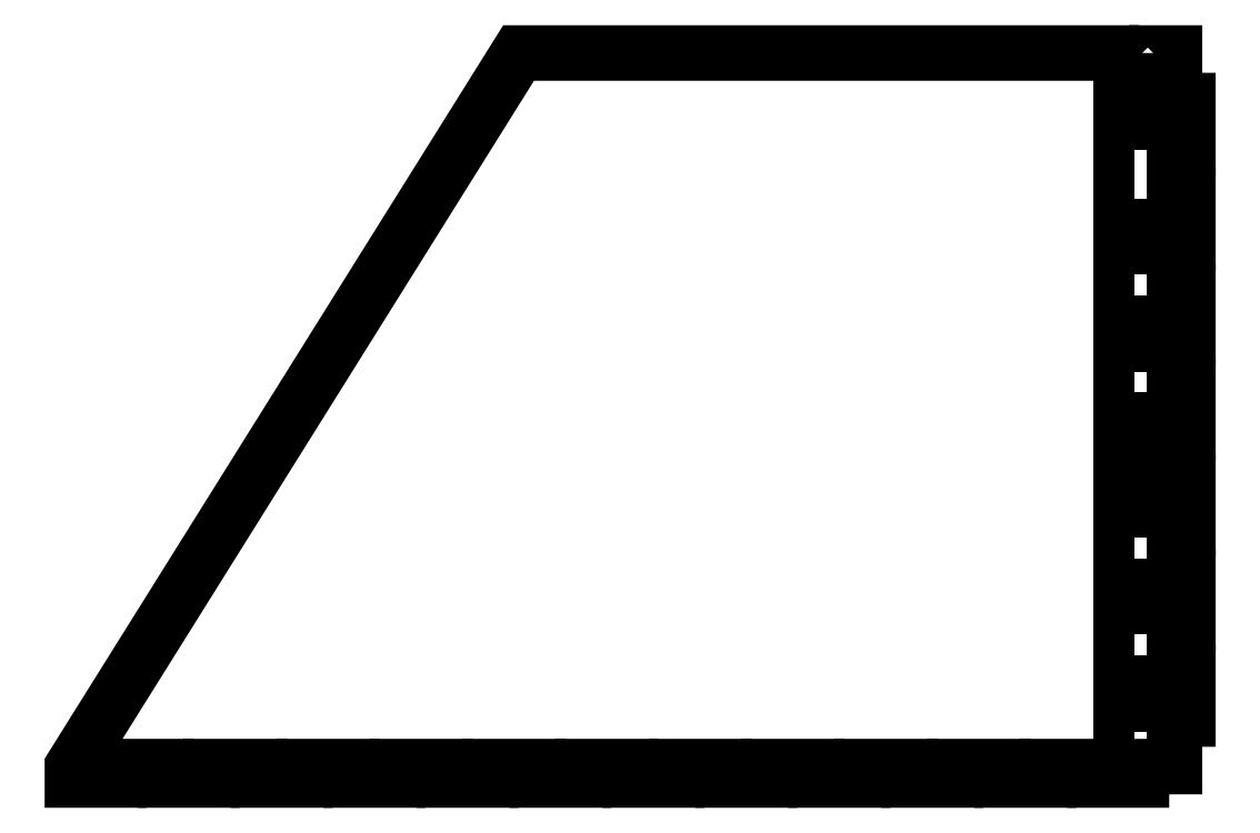
<metadata>
{"format":"dxf","ext":"dxf","renderer":"ezdxf+matplotlib","layout":"modelspace","background":"white","min_lineweight":24,"dpi":150}
</metadata>
<code>
0
SECTION
2
ENTITIES
0
LWPOLYLINE
8
0
90
83
70
1
43
0
10
-11
20
363
10
-11
20
360
10
-7
20
360
10
-7
20
363
10
-3
20
363
10
-3
20
352.3
10
0
20
352.3
10
0
20
341.7
10
-3
20
341.7
10
-3
20
331
10
0
20
331
10
0
20
320.3
10
-3
20
320.3
10
-3
20
309.7
10
0
20
309.7
10
0
20
299
10
-3
20
299
10
-3
20
288.3
10
0
20
288.3
10
0
20
277.7
10
-3
20
277.7
10
-3
20
267
10
0
20
267
10
0
20
256.3
10
-3
20
256.3
10
-3
20
245.7
10
0
20
245.7
10
0
20
235
10
-3
20
235
10
-3
20
224.3
10
0
20
224.3
10
0
20
213.7
10
-3
20
213.7
10
-3
20
203
10
-10.42
20
203
10
-10.42
20
200
10
-20.83
20
200
10
-20.83
20
203
10
-31.25
20
203
10
-31.25
20
200
10
-41.67
20
200
10
-41.67
20
203
10
-52.08
20
203
10
-52.08
20
200
10
-62.5
20
200
10
-62.5
20
203
10
-72.92
20
203
10
-72.92
20
200
10
-83.33
20
200
10
-83.33
20
203
10
-93.75
20
203
10
-93.75
20
200
10
-104.2
20
200
10
-104.2
20
203
10
-114.6
20
203
10
-114.6
20
200
10
-125
20
200
10
-125
20
203
10
-135.4
20
203
10
-135.4
20
200
10
-145.8
20
200
10
-145.8
20
203
10
-156.3
20
203
10
-156.3
20
200
10
-166.7
20
200
10
-166.7
20
203
10
-177.1
20
203
10
-177.1
20
200
10
-187.5
20
200
10
-187.5
20
203
10
-197.9
20
203
10
-197.9
20
200
10
-208.3
20
200
10
-208.3
20
203
10
-218.8
20
203
10
-218.8
20
200
10
-229.2
20
200
10
-229.2
20
203
10
-239.6
20
203
10
-239.6
20
200
10
-250
20
200
10
-250
20
203
10
-150
20
363
0
LWPOLYLINE
8
0
90
4
70
1
43
0
10
-12
20
210.9
10
-12
20
221.7
10
-15
20
221.7
10
-15
20
210.9
0
LWPOLYLINE
8
0
90
4
70
1
43
0
10
-12
20
341.3
10
-12
20
352.1
10
-15
20
352.1
10
-15
20
341.3
0
LWPOLYLINE
8
0
90
4
70
1
43
0
10
-12
20
308.7
10
-15
20
308.7
10
-15
20
297.8
10
-12
20
297.8
0
LWPOLYLINE
8
0
90
4
70
1
43
0
10
-12
20
254.3
10
-12
20
265.2
10
-15
20
265.2
10
-15
20
254.3
0
LWPOLYLINE
8
0
90
4
70
1
43
0
10
-12
20
286.9
10
-15
20
286.9
10
-15
20
276.1
10
-12
20
276.1
0
LWPOLYLINE
8
0
90
4
70
1
43
0
10
-12
20
232.6
10
-12
20
243.5
10
-15
20
243.5
10
-15
20
232.6
0
LWPOLYLINE
8
0
90
4
70
1
43
0
10
-12
20
330.4
10
-15
20
330.4
10
-15
20
319.5
10
-12
20
319.5
0
ENDSEC
0
EOF

</code>
